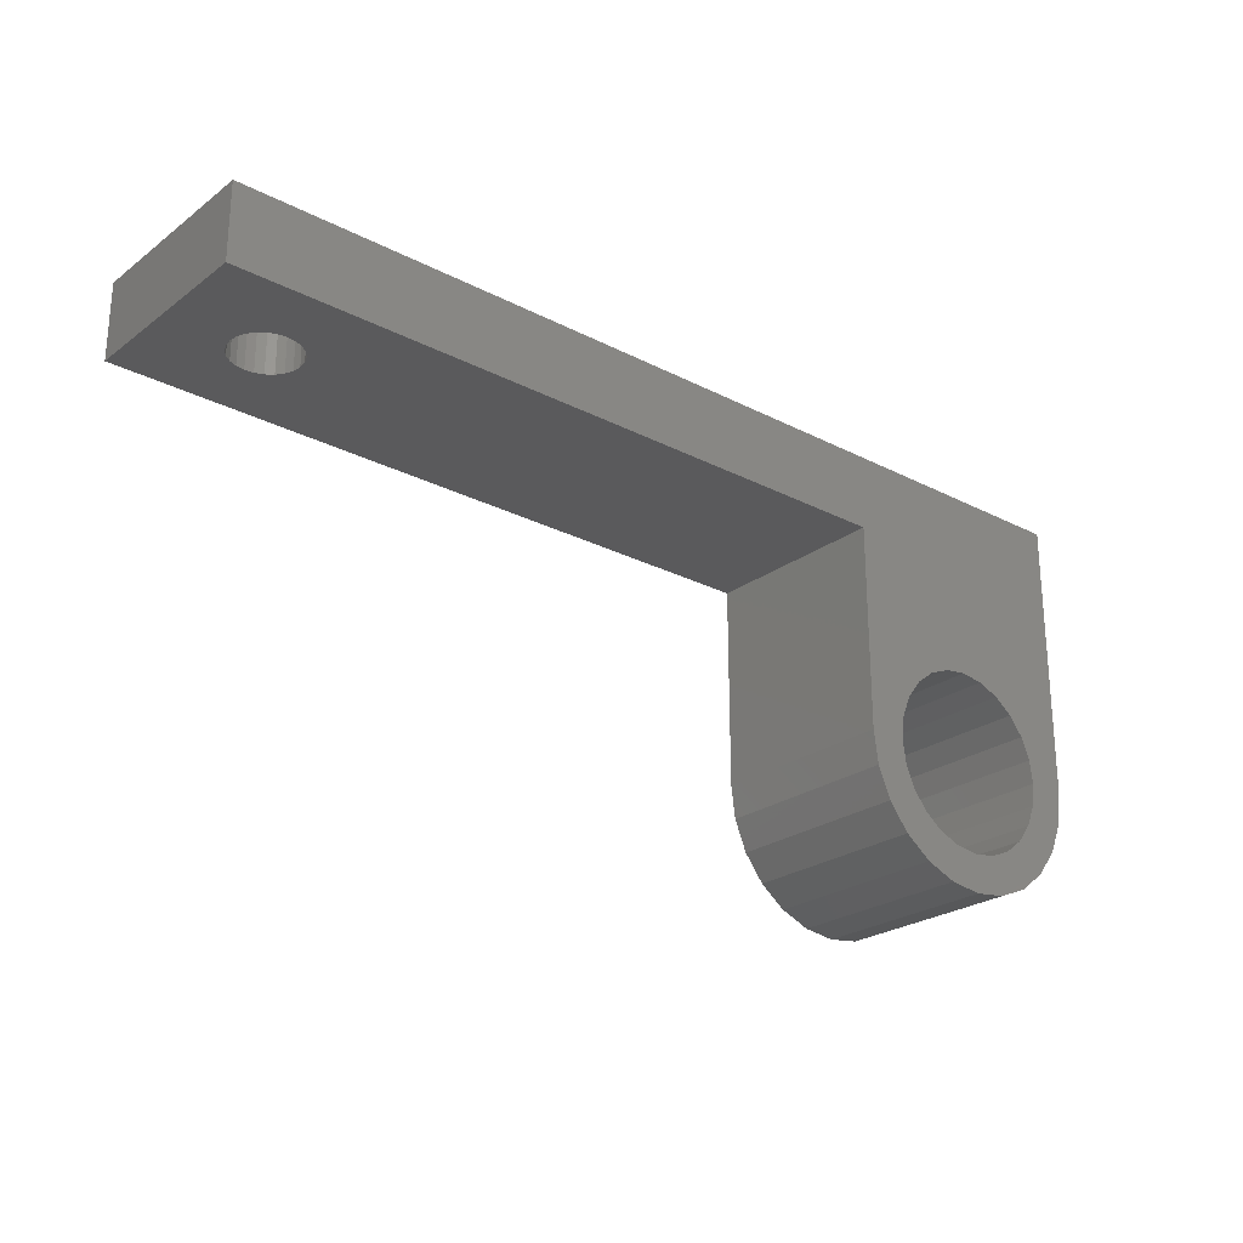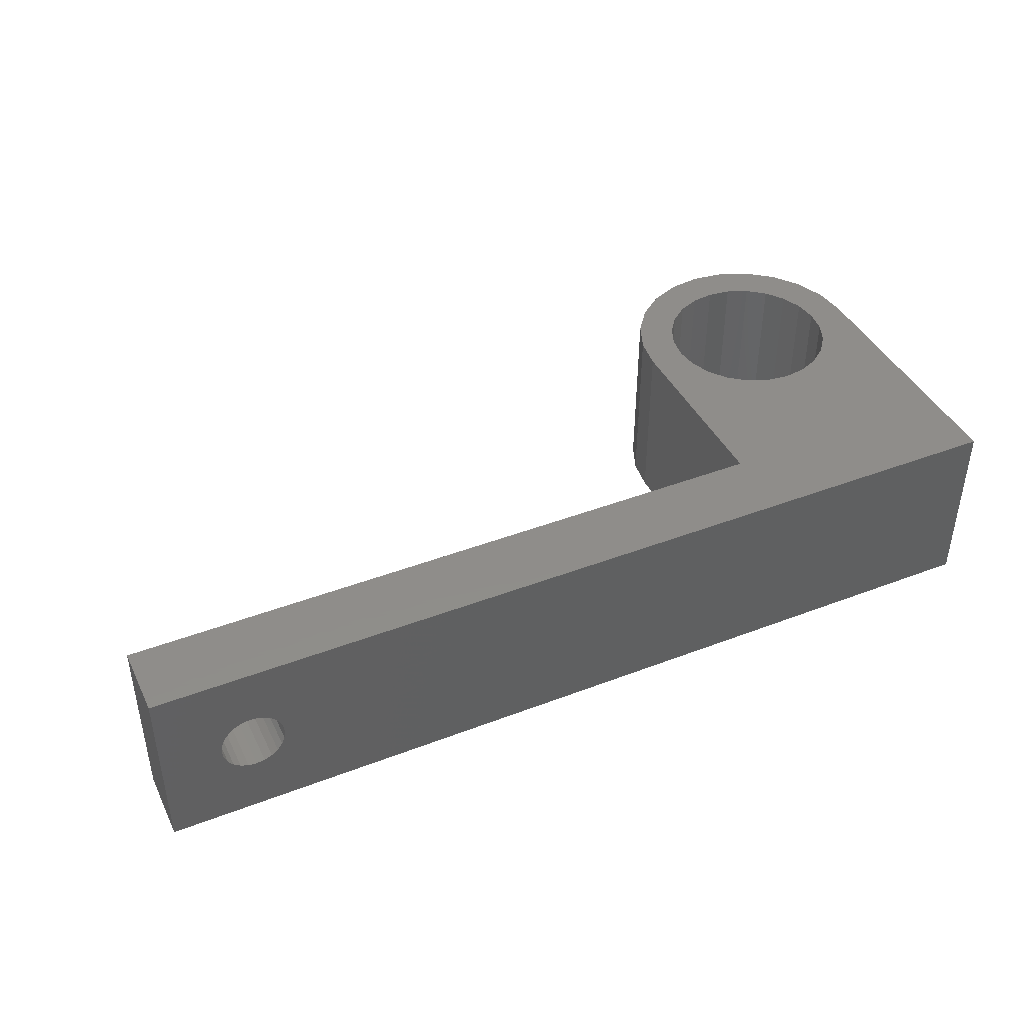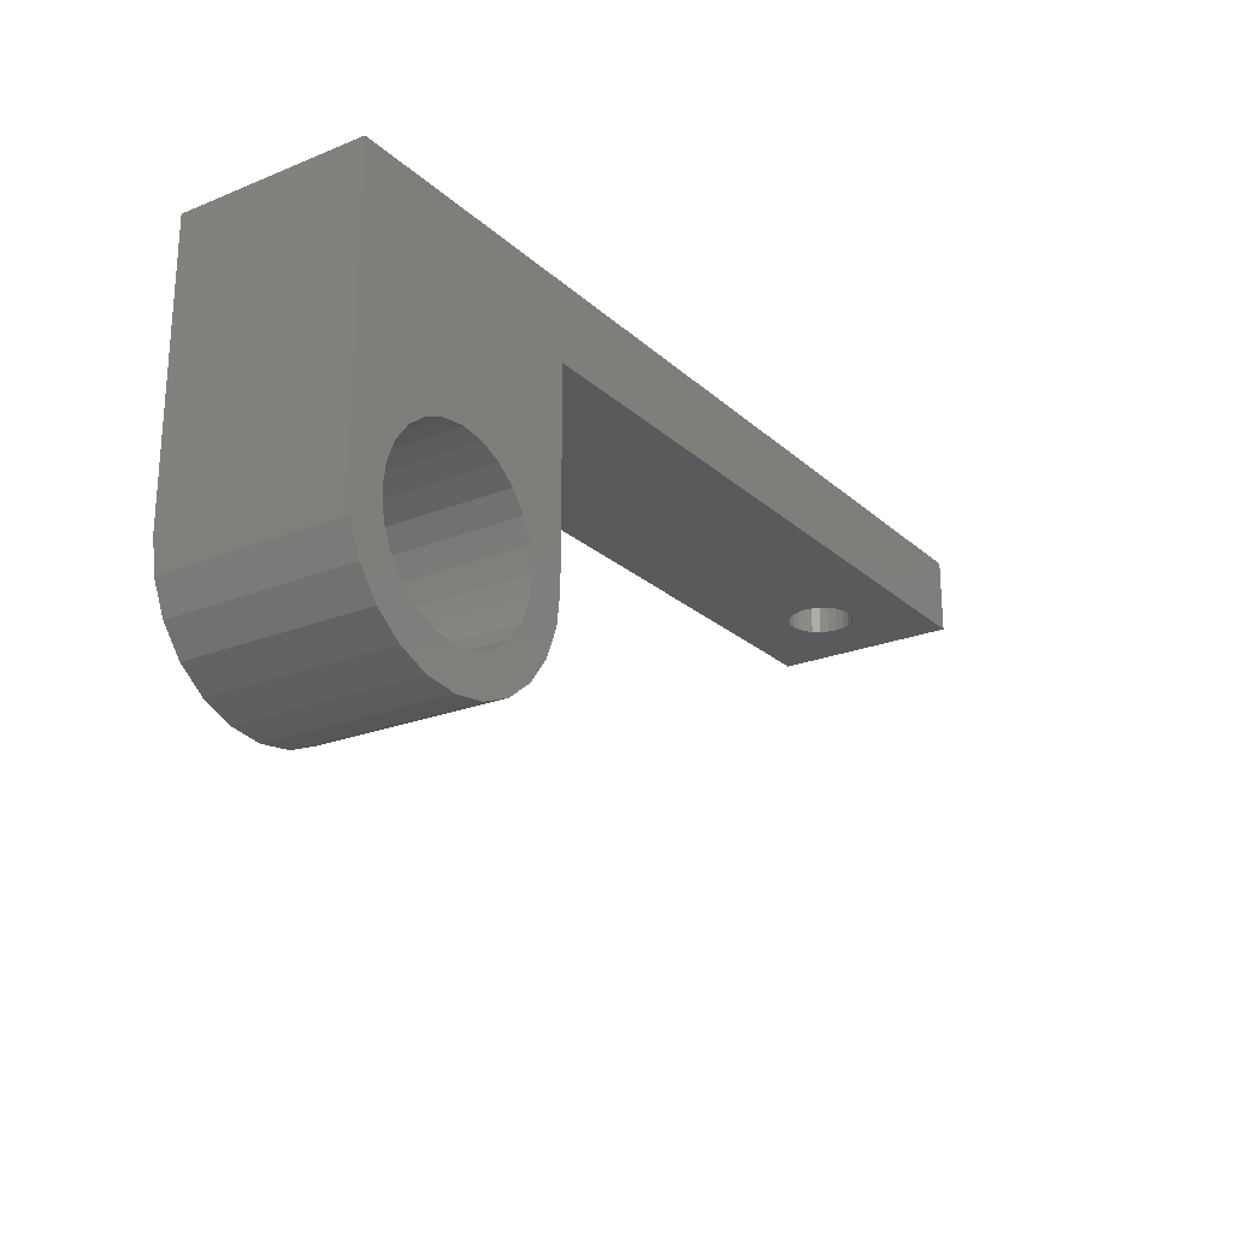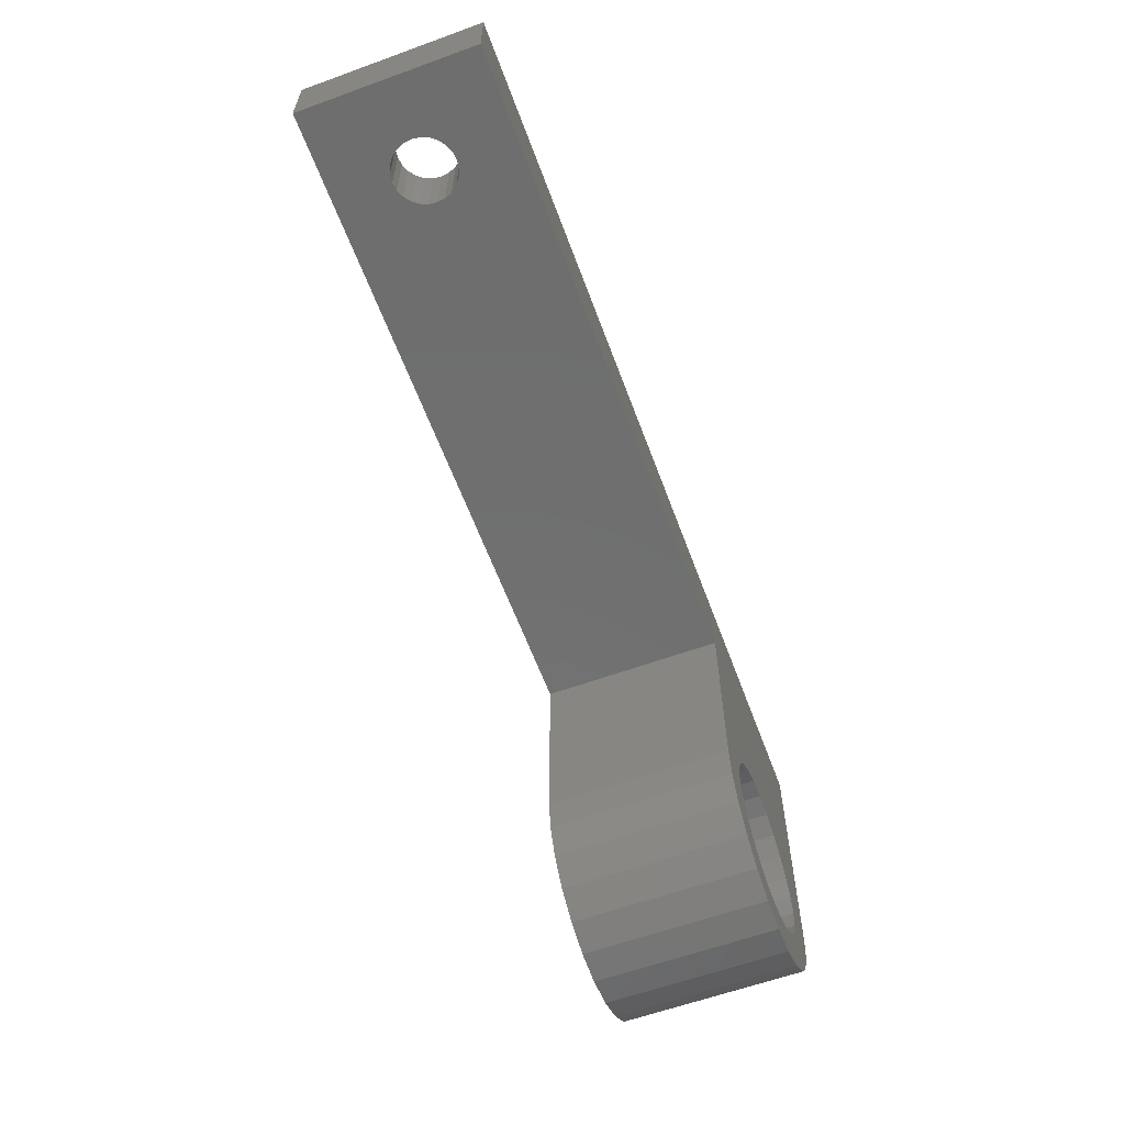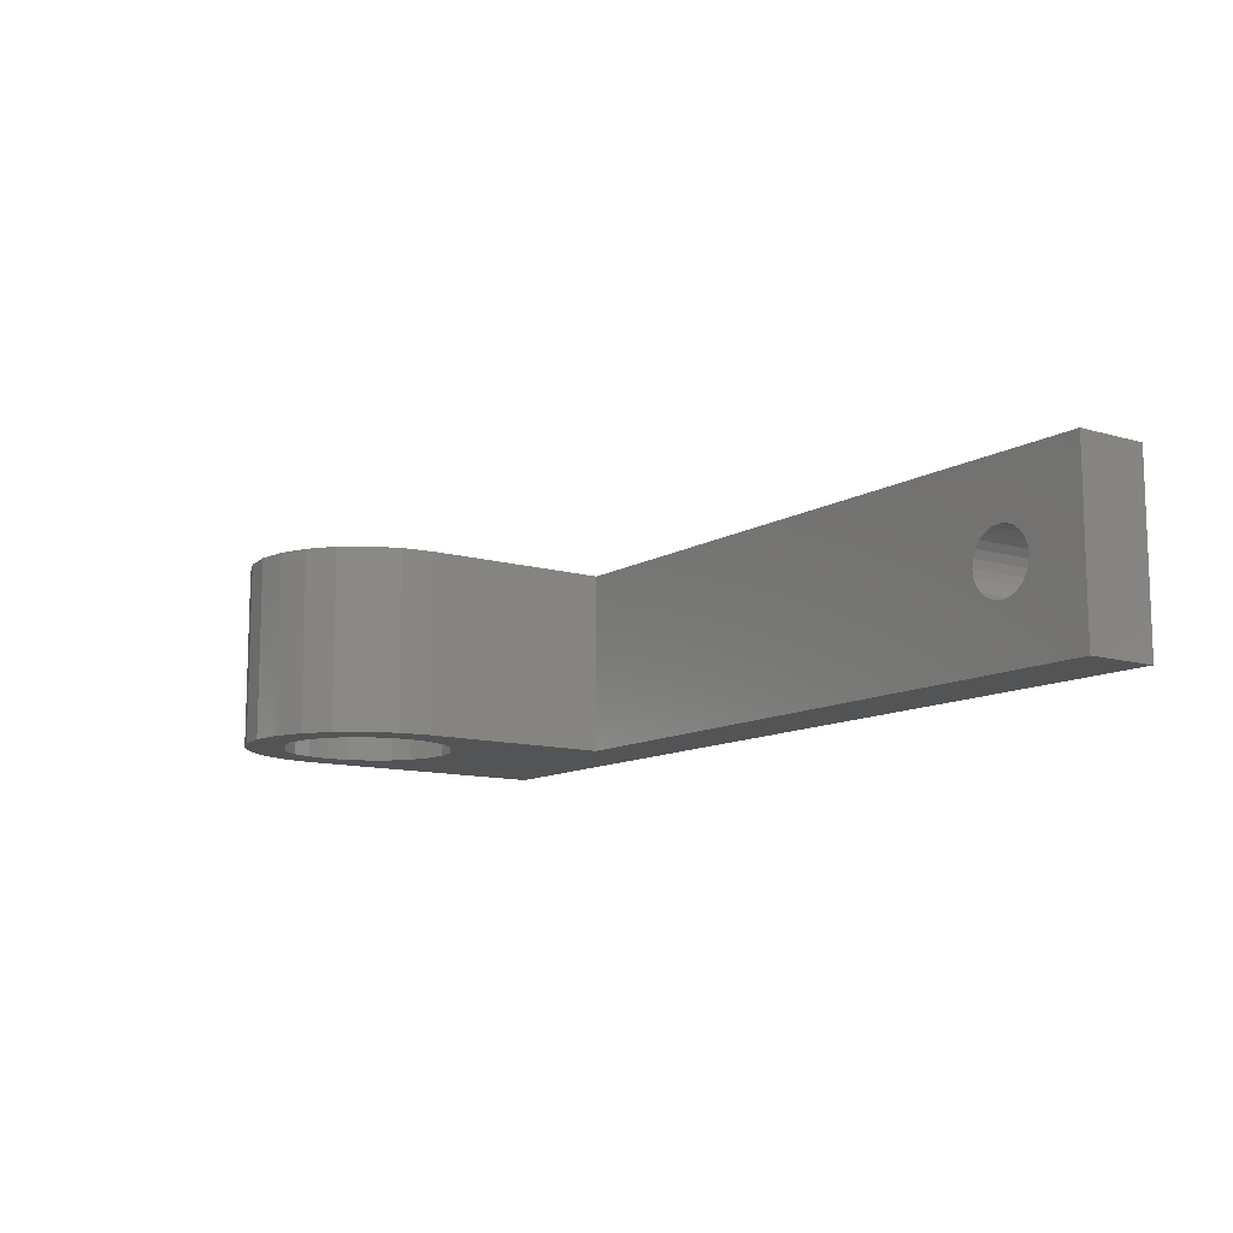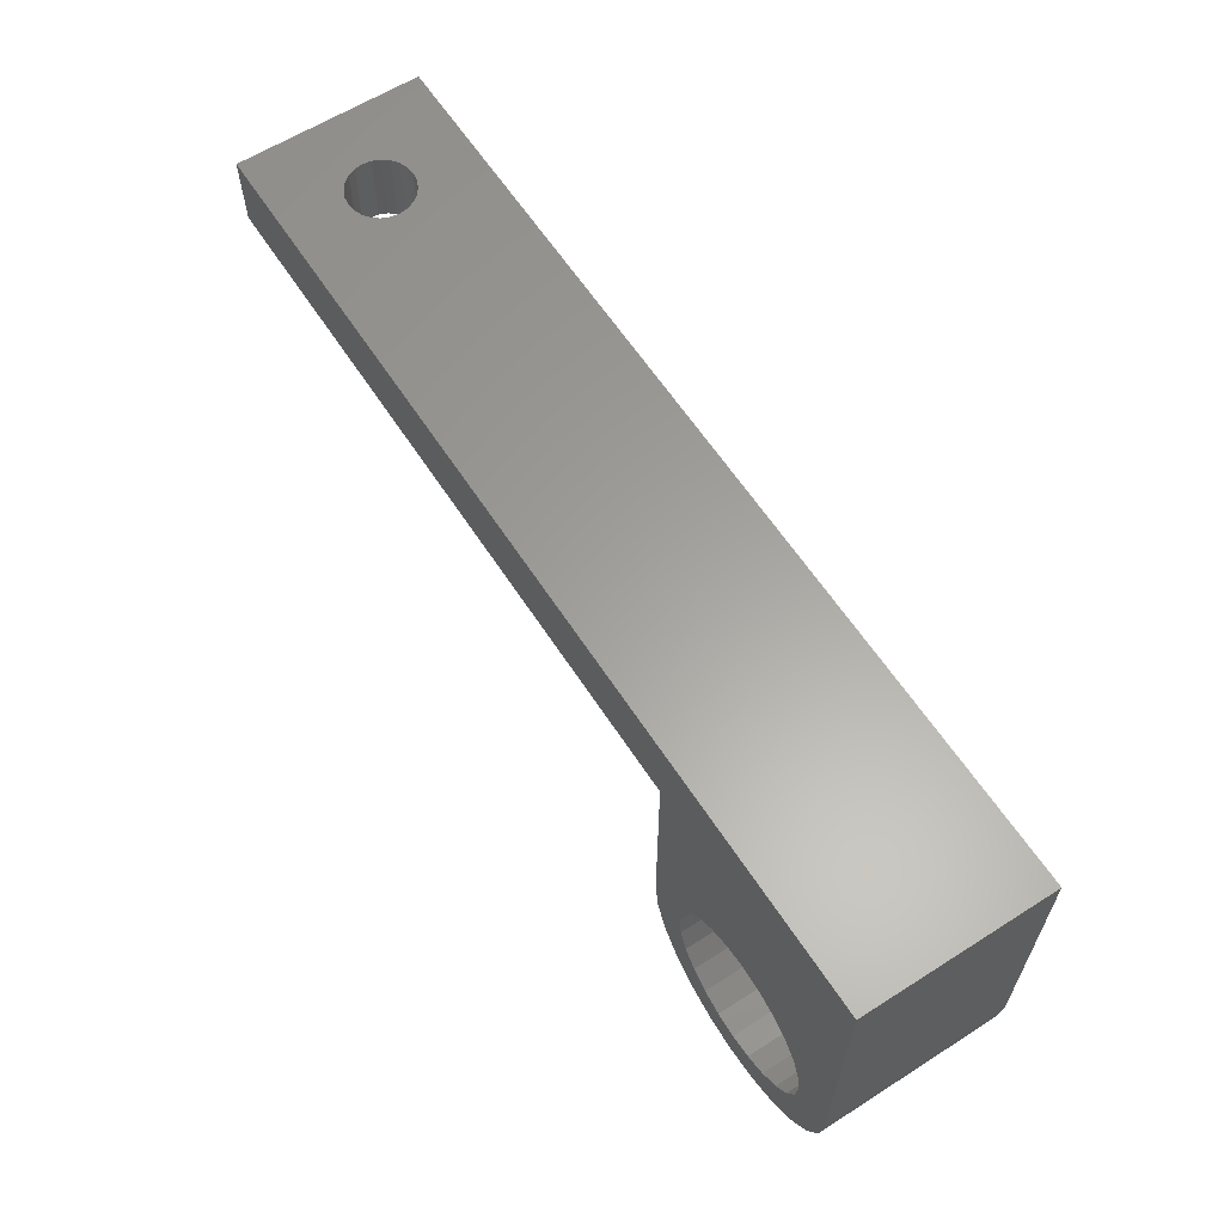
<metadata>
{"format":"stl","ext":"stl","renderer":"f3d","projection":"perspective","resolution":1024,"background":"white","views":[{"elev":-24.6,"azim":139.9,"up":"+Y"},{"elev":42.1,"azim":155.3,"up":"+Z"},{"elev":-22.9,"azim":-55.7,"up":"+Y"},{"elev":-60.7,"azim":110.3,"up":"+Y"},{"elev":-11.4,"azim":54.6,"up":"+Z"},{"elev":61.4,"azim":-122.9,"up":"+Y"}]}
</metadata>
<code>
# stl→obj: 130 verts, 264 faces
v -25 10.76 0
v -24.77 -5.75 0
v -25 -4 0
v -22.36 -1.619 0
v -21.61 -0.6324 0
v -20.62 0.1245 0
v -11.47 6.763 0
v 25 10.76 0
v -22.84 -2.767 0
v -24.09 -7.381 0
v -23 -4 0
v -23.02 -8.782 0
v -19.47 0.6002 0
v -18.24 0.7625 0
v -17 0.6002 0
v -15.86 0.1245 0
v -14.87 -0.6324 0
v -14.11 -1.619 0
v -13.64 -2.767 0
v -13.47 -4 0
v -13.46 -8.782 0
v -12.38 -7.381 0
v -11.71 -5.75 0
v -11.47 -4 0
v 25 6.763 0
v -22.84 -5.233 0
v -21.62 -9.857 0
v -22.36 -6.381 0
v -21.61 -7.368 0
v -19.99 -10.53 0
v -20.62 -8.124 0
v -19.47 -8.6 0
v -18.24 -10.76 0
v -18.24 -8.763 0
v -17 -8.6 0
v -16.49 -10.53 0
v -15.86 -8.124 0
v -14.86 -9.857 0
v -14.87 -7.368 0
v -14.11 -6.381 0
v -13.64 -5.233 0
v -23.02 -8.782 10
v -22.84 -5.233 10
v -23 -4 10
v -21.62 -9.857 10
v -22.36 -6.381 10
v -21.61 -7.368 10
v -19.99 -10.53 10
v -20.62 -8.124 10
v -19.47 -8.6 10
v -18.24 -10.76 10
v -18.24 -8.763 10
v -17 -8.6 10
v -16.49 -10.53 10
v -15.86 -8.124 10
v -14.86 -9.857 10
v -14.87 -7.368 10
v -14.11 -6.381 10
v -13.46 -8.782 10
v -13.64 -5.233 10
v -13.47 -4 10
v -24.77 -5.75 10
v -25 10.76 10
v -25 -4 10
v -22.36 -1.619 10
v -21.61 -0.6324 10
v -20.62 0.1245 10
v -11.47 6.763 10
v 25 10.76 10
v -22.84 -2.767 10
v -24.09 -7.381 10
v -19.47 0.6002 10
v -18.24 0.7625 10
v -17 0.6002 10
v -15.86 0.1245 10
v -14.87 -0.6324 10
v -14.11 -1.619 10
v -13.64 -2.767 10
v -12.38 -7.381 10
v -11.71 -5.75 10
v -11.47 -4 10
v 25 6.763 10
v 20 6.763 3.25
v 20.45 6.763 3.31
v 20.88 6.763 3.484
v 21.24 6.763 3.763
v 21.52 6.763 4.125
v 21.69 6.763 4.547
v 21.75 6.763 5
v 21.69 6.763 5.453
v 21.52 6.763 5.875
v 21.24 6.763 6.237
v 20.88 6.763 6.516
v 20.45 6.763 6.69
v 20 6.763 6.75
v 19.55 6.763 3.31
v 19.12 6.763 3.484
v 18.76 6.763 3.763
v 18.48 6.763 4.125
v 18.31 6.763 4.547
v 18.25 6.763 5
v 18.31 6.763 5.453
v 18.48 6.763 5.875
v 18.76 6.763 6.237
v 19.12 6.763 6.516
v 19.55 6.763 6.69
v 19.55 10.76 3.31
v 20 10.76 3.25
v 19.12 10.76 3.484
v 18.76 10.76 3.763
v 18.48 10.76 4.125
v 18.31 10.76 4.547
v 18.25 10.76 5
v 18.31 10.76 5.453
v 18.48 10.76 5.875
v 18.76 10.76 6.237
v 19.12 10.76 6.516
v 19.55 10.76 6.69
v 20 10.76 6.75
v 21.52 10.76 4.125
v 21.24 10.76 3.763
v 20.88 10.76 3.484
v 20.45 10.76 3.31
v 21.69 10.76 4.547
v 21.75 10.76 5
v 21.69 10.76 5.453
v 21.52 10.76 5.875
v 21.24 10.76 6.237
v 20.88 10.76 6.516
v 20.45 10.76 6.69
f 1 2 3
f 2 1 4
f 4 1 5
f 5 1 6
f 6 1 7
f 7 1 8
f 2 4 9
f 2 9 10
f 10 9 11
f 10 11 12
f 6 7 13
f 13 7 14
f 14 7 15
f 15 7 16
f 16 7 17
f 17 7 18
f 18 7 19
f 19 7 20
f 20 7 21
f 21 7 22
f 22 7 23
f 23 7 24
f 7 8 25
f 12 26 27
f 26 12 11
f 27 26 28
f 27 28 29
f 27 29 30
f 30 29 31
f 30 31 32
f 30 32 33
f 33 32 34
f 33 34 35
f 33 35 36
f 36 35 37
f 36 37 38
f 38 37 39
f 38 39 40
f 38 40 21
f 21 40 41
f 21 41 20
f 42 43 44
f 43 42 45
f 43 45 46
f 46 45 47
f 47 45 48
f 47 48 49
f 49 48 50
f 50 48 51
f 50 51 52
f 52 51 53
f 53 51 54
f 53 54 55
f 55 54 56
f 55 56 57
f 57 56 58
f 58 56 59
f 58 59 60
f 60 59 61
f 62 63 64
f 63 62 65
f 63 65 66
f 63 66 67
f 63 67 68
f 63 68 69
f 65 62 70
f 70 62 71
f 70 71 44
f 44 71 42
f 68 67 72
f 68 72 73
f 68 73 74
f 68 74 75
f 68 75 76
f 68 76 77
f 68 77 78
f 68 78 61
f 68 61 59
f 68 59 79
f 68 79 80
f 68 80 81
f 69 68 82
f 64 1 3
f 1 64 63
f 62 3 2
f 3 62 64
f 71 2 10
f 2 71 62
f 42 10 12
f 10 42 71
f 27 42 12
f 42 27 45
f 30 45 27
f 45 30 48
f 33 48 30
f 48 33 51
f 36 51 33
f 51 36 54
f 38 54 36
f 54 38 56
f 59 38 21
f 38 59 56
f 22 59 21
f 59 22 79
f 23 79 22
f 79 23 80
f 24 80 23
f 80 24 81
f 7 81 24
f 81 7 68
f 25 83 7
f 83 25 84
f 84 25 85
f 85 25 86
f 86 25 87
f 87 25 82
f 87 82 88
f 88 82 89
f 89 82 90
f 90 82 91
f 91 82 92
f 92 82 93
f 93 82 94
f 94 82 95
f 7 96 68
f 96 7 83
f 68 96 97
f 68 97 98
f 68 98 99
f 68 99 100
f 68 100 101
f 68 101 102
f 68 102 103
f 68 103 104
f 68 104 105
f 68 105 106
f 68 106 95
f 68 95 82
f 8 82 25
f 82 8 69
f 1 107 108
f 107 1 63
f 107 63 109
f 109 63 110
f 110 63 111
f 111 63 112
f 112 63 113
f 113 63 114
f 114 63 115
f 115 63 116
f 116 63 117
f 117 63 118
f 118 63 119
f 119 63 69
f 8 120 69
f 120 8 121
f 121 8 122
f 122 8 123
f 123 8 108
f 108 8 1
f 69 120 124
f 69 124 125
f 69 125 126
f 69 126 127
f 69 127 128
f 69 128 129
f 69 129 130
f 69 130 119
f 11 43 26
f 43 11 44
f 9 44 11
f 44 9 70
f 4 70 9
f 70 4 65
f 5 65 4
f 65 5 66
f 67 5 6
f 5 67 66
f 72 6 13
f 6 72 67
f 14 72 13
f 72 14 73
f 74 14 15
f 14 74 73
f 16 74 15
f 74 16 75
f 17 75 16
f 75 17 76
f 77 17 18
f 17 77 76
f 78 18 19
f 18 78 77
f 61 19 20
f 19 61 78
f 60 20 41
f 20 60 61
f 58 41 40
f 41 58 60
f 57 40 39
f 40 57 58
f 37 57 39
f 57 37 55
f 35 55 37
f 55 35 53
f 52 35 34
f 35 52 53
f 32 52 34
f 52 32 50
f 49 32 31
f 32 49 50
f 47 31 29
f 31 47 49
f 28 47 29
f 47 28 46
f 26 46 28
f 46 26 43
f 119 94 95
f 94 119 130
f 118 95 106
f 95 118 119
f 117 106 105
f 106 117 118
f 116 105 104
f 105 116 117
f 115 104 103
f 104 115 116
f 114 103 102
f 103 114 115
f 113 102 101
f 102 113 114
f 112 101 100
f 101 112 113
f 111 100 99
f 100 111 112
f 110 99 98
f 99 110 111
f 97 110 98
f 110 97 109
f 96 109 97
f 109 96 107
f 83 107 96
f 107 83 108
f 84 108 83
f 108 84 123
f 85 123 84
f 123 85 122
f 86 122 85
f 122 86 121
f 120 86 87
f 86 120 121
f 88 120 87
f 120 88 124
f 125 88 89
f 88 125 124
f 90 125 89
f 125 90 126
f 127 90 91
f 90 127 126
f 92 127 91
f 127 92 128
f 129 92 93
f 92 129 128
f 130 93 94
f 93 130 129

</code>
